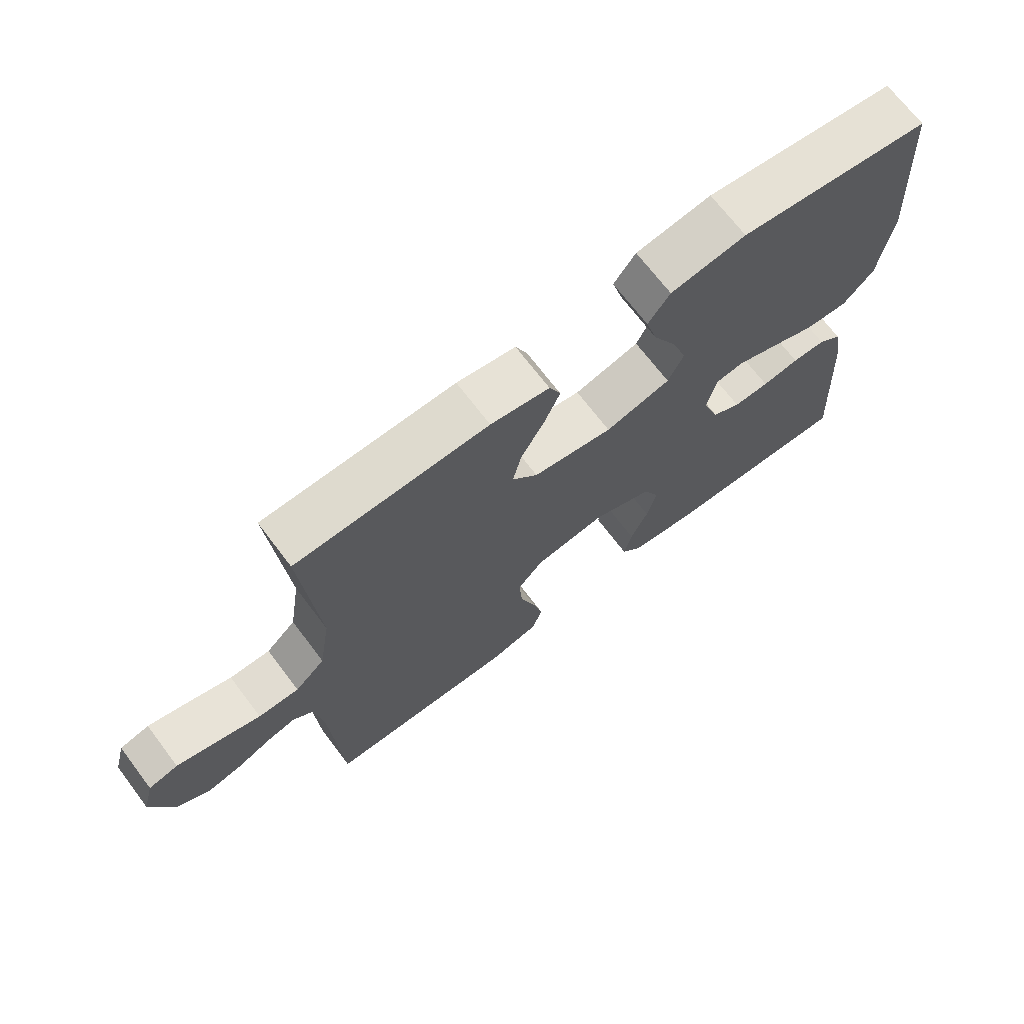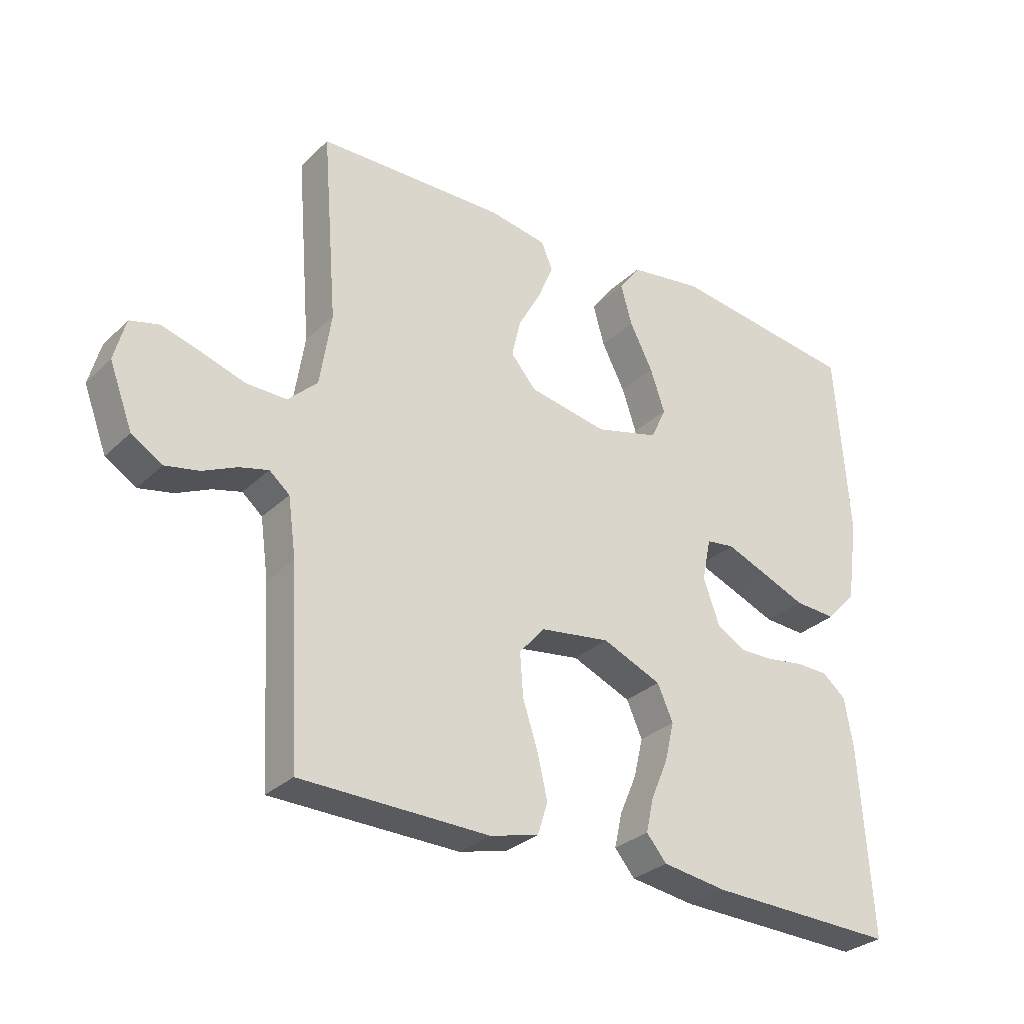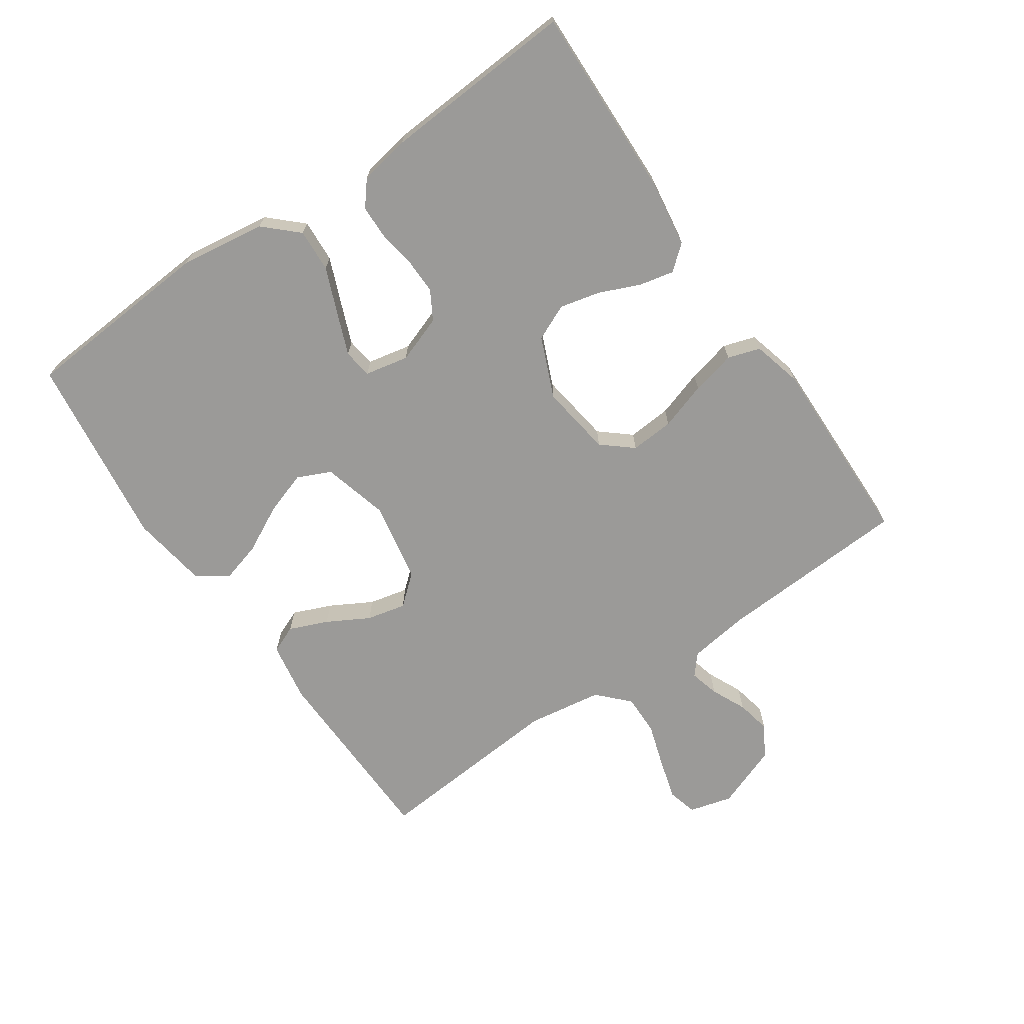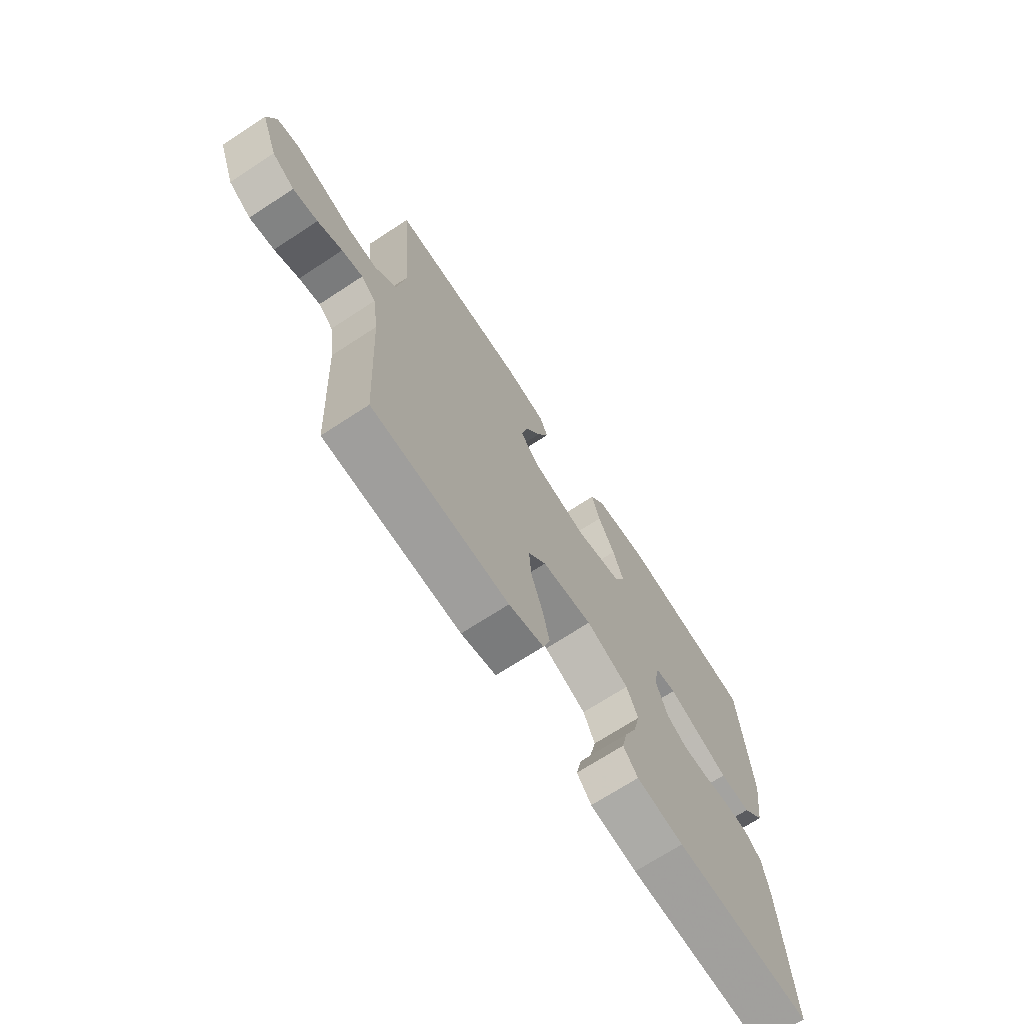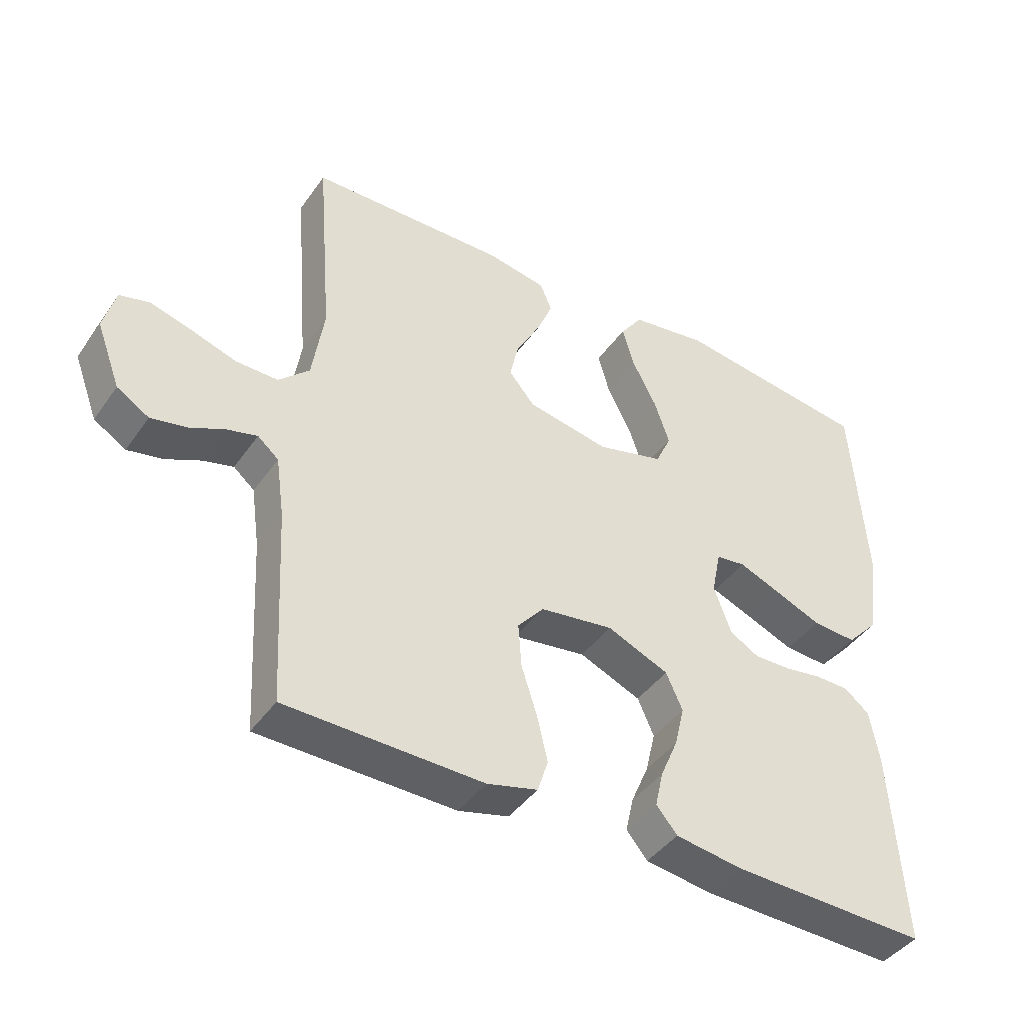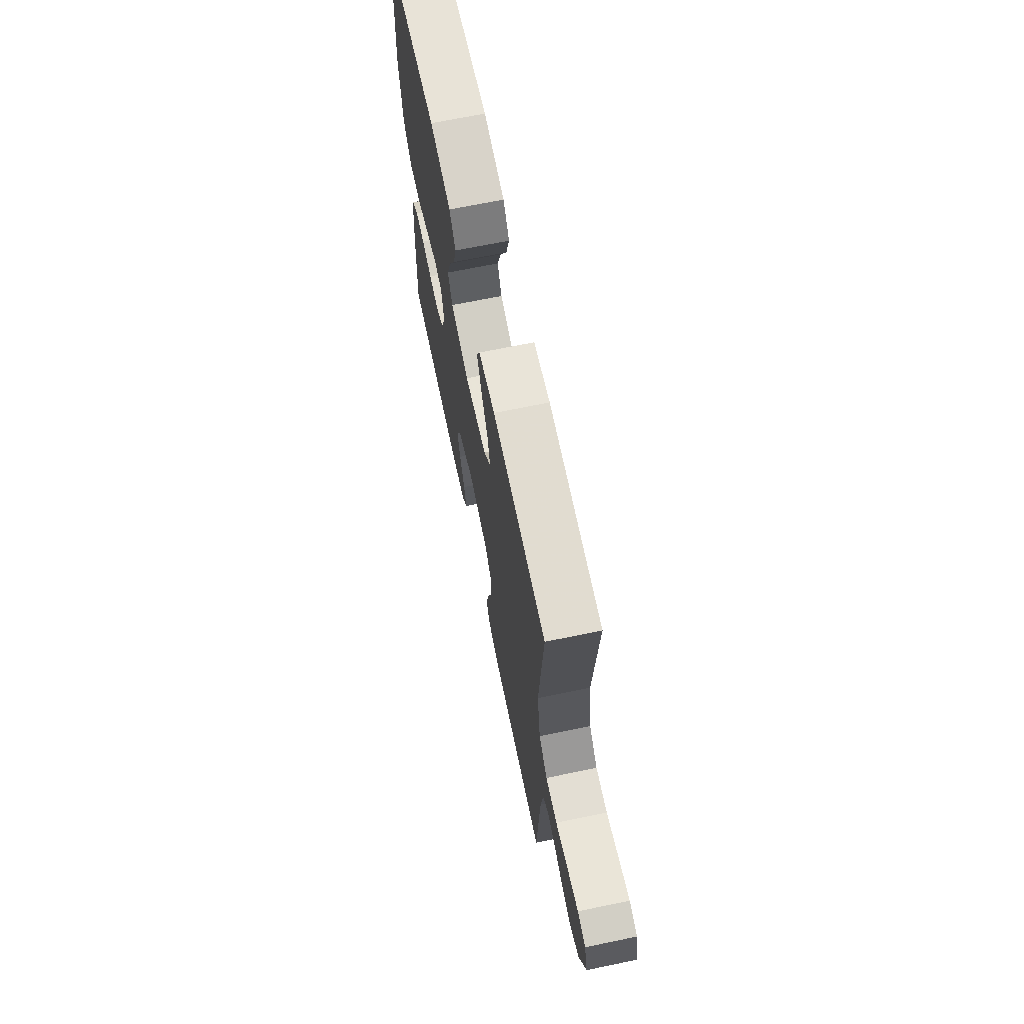
<metadata>
{"format":"obj","ext":"obj","renderer":"f3d","projection":"perspective","resolution":1024,"background":"white","views":[{"elev":70.0,"azim":-37.2,"up":"+Z"},{"elev":-30.0,"azim":-36.4,"up":"+Z"},{"elev":-69.3,"azim":124.5,"up":"+Y"},{"elev":-70.2,"azim":-56.8,"up":"+Z"},{"elev":-42.6,"azim":-32.3,"up":"+Z"},{"elev":68.1,"azim":-101.7,"up":"+Z"}]}
</metadata>
<code>
v 0.5 0.07 0.5
v 0.521 0.07 0.2
v 0.502 0.07 0.066
v 0.454 0.07 0.015
v 0.387 0.07 0.019
v 0.316 0.07 0.048
v 0.251 0.07 0.074
v 0.206 0.07 0.068
v 0.192 0.07 0
v 0.218 0.07 -0.073
v 0.263 0.07 -0.099
v 0.319 0.07 -0.098
v 0.377 0.07 -0.089
v 0.429 0.07 -0.09
v 0.467 0.07 -0.121
v 0.481 0.07 -0.2
v 0.5 0.07 -0.5
v 0.2 0.07 -0.491
v 0.097 0.07 -0.476
v 0.065 0.07 -0.438
v 0.077 0.07 -0.384
v 0.104 0.07 -0.321
v 0.119 0.07 -0.258
v 0.094 0.07 -0.202
v 0 0.07 -0.162
v -0.112 0.07 -0.178
v -0.152 0.07 -0.225
v -0.147 0.07 -0.293
v -0.123 0.07 -0.367
v -0.107 0.07 -0.436
v -0.123 0.07 -0.486
v -0.2 0.07 -0.506
v -0.5 0.07 -0.5
v -0.516 0.07 -0.2
v -0.529 0.07 -0.107
v -0.561 0.07 -0.08
v -0.607 0.07 -0.092
v -0.661 0.07 -0.117
v -0.715 0.07 -0.128
v -0.764 0.07 -0.098
v -0.801 0.07 0
v -0.783 0.07 0.067
v -0.737 0.07 0.079
v -0.674 0.07 0.061
v -0.605 0.07 0.039
v -0.541 0.07 0.038
v -0.494 0.07 0.083
v -0.476 0.07 0.2
v -0.5 0.07 0.5
v -0.2 0.07 0.507
v -0.108 0.07 0.491
v -0.09 0.07 0.448
v -0.115 0.07 0.388
v -0.151 0.07 0.323
v -0.165 0.07 0.262
v -0.125 0.07 0.215
v 0 0.07 0.192
v 0.102 0.07 0.219
v 0.126 0.07 0.271
v 0.103 0.07 0.339
v 0.066 0.07 0.411
v 0.048 0.07 0.475
v 0.082 0.07 0.522
v 0.2 0.07 0.54
v 0.5 0 0.5
v 0.521 0 0.2
v 0.502 0 0.066
v 0.454 0 0.015
v 0.387 0 0.019
v 0.316 0 0.048
v 0.251 0 0.074
v 0.206 0 0.068
v 0.192 0 0
v 0.218 0 -0.073
v 0.263 0 -0.099
v 0.319 0 -0.098
v 0.377 0 -0.089
v 0.429 0 -0.09
v 0.467 0 -0.121
v 0.481 0 -0.2
v 0.5 0 -0.5
v 0.2 0 -0.491
v 0.097 0 -0.476
v 0.065 0 -0.438
v 0.077 0 -0.384
v 0.104 0 -0.321
v 0.119 0 -0.258
v 0.094 0 -0.202
v 0 0 -0.162
v -0.112 0 -0.178
v -0.152 0 -0.225
v -0.147 0 -0.293
v -0.123 0 -0.367
v -0.107 0 -0.436
v -0.123 0 -0.486
v -0.2 0 -0.506
v -0.5 0 -0.5
v -0.516 0 -0.2
v -0.529 0 -0.107
v -0.561 0 -0.08
v -0.607 0 -0.092
v -0.661 0 -0.117
v -0.715 0 -0.128
v -0.764 0 -0.098
v -0.801 0 0
v -0.783 0 0.067
v -0.737 0 0.079
v -0.674 0 0.061
v -0.605 0 0.039
v -0.541 0 0.038
v -0.494 0 0.083
v -0.476 0 0.2
v -0.5 0 0.5
v -0.2 0 0.507
v -0.108 0 0.491
v -0.09 0 0.448
v -0.115 0 0.388
v -0.151 0 0.323
v -0.165 0 0.262
v -0.125 0 0.215
v 0 0 0.192
v 0.102 0 0.219
v 0.126 0 0.271
v 0.103 0 0.339
v 0.066 0 0.411
v 0.048 0 0.475
v 0.082 0 0.522
v 0.2 0 0.54
f 60 61 62 63
f 59 60 63 64
f 51 52 53 54
f 49 50 51 54
f 48 49 54 55
f 47 48 55 56
f 42 43 44 45
f 40 41 42 45
f 40 45 46
f 37 38 39 40
f 36 37 40 46
f 35 36 46 47
f 31 32 33 34
f 28 29 30 31
f 28 31 34 35
f 19 20 21 22
f 19 22 23
f 18 19 23
f 17 18 23
f 16 17 23 24
f 12 13 14 15
f 11 12 15 16
f 3 4 5 6
f 3 6 7
f 2 3 7
f 59 64 1 2
f 58 59 2 7
f 57 58 7 8
f 56 57 8 9
f 47 56 9 10
f 27 28 35 47
f 26 27 47
f 25 26 47 10
f 11 16 24 25
f 10 11 25
f 127 126 125 124
f 128 127 124 123
f 118 117 116 115
f 118 115 114 113
f 119 118 113 112
f 120 119 112 111
f 109 108 107 106
f 109 106 105 104
f 110 109 104
f 104 103 102 101
f 110 104 101 100
f 111 110 100 99
f 98 97 96 95
f 95 94 93 92
f 99 98 95 92
f 86 85 84 83
f 87 86 83
f 87 83 82
f 87 82 81
f 88 87 81 80
f 79 78 77 76
f 80 79 76 75
f 70 69 68 67
f 71 70 67
f 71 67 66
f 66 65 128 123
f 71 66 123 122
f 72 71 122 121
f 73 72 121 120
f 74 73 120 111
f 111 99 92 91
f 111 91 90
f 74 111 90 89
f 89 88 80 75
f 89 75 74
f 1 65 66 2
f 2 66 67 3
f 3 67 68 4
f 4 68 69 5
f 5 69 70 6
f 6 70 71 7
f 7 71 72 8
f 8 72 73 9
f 9 73 74 10
f 10 74 75 11
f 11 75 76 12
f 12 76 77 13
f 13 77 78 14
f 14 78 79 15
f 15 79 80 16
f 16 80 81 17
f 17 81 82 18
f 18 82 83 19
f 19 83 84 20
f 20 84 85 21
f 21 85 86 22
f 22 86 87 23
f 23 87 88 24
f 24 88 89 25
f 25 89 90 26
f 26 90 91 27
f 27 91 92 28
f 28 92 93 29
f 29 93 94 30
f 30 94 95 31
f 31 95 96 32
f 32 96 97 33
f 33 97 98 34
f 34 98 99 35
f 35 99 100 36
f 36 100 101 37
f 37 101 102 38
f 38 102 103 39
f 39 103 104 40
f 40 104 105 41
f 41 105 106 42
f 42 106 107 43
f 43 107 108 44
f 44 108 109 45
f 45 109 110 46
f 46 110 111 47
f 47 111 112 48
f 48 112 113 49
f 49 113 114 50
f 50 114 115 51
f 51 115 116 52
f 52 116 117 53
f 53 117 118 54
f 54 118 119 55
f 55 119 120 56
f 56 120 121 57
f 57 121 122 58
f 58 122 123 59
f 59 123 124 60
f 60 124 125 61
f 61 125 126 62
f 62 126 127 63
f 63 127 128 64
f 64 128 65 1

</code>
